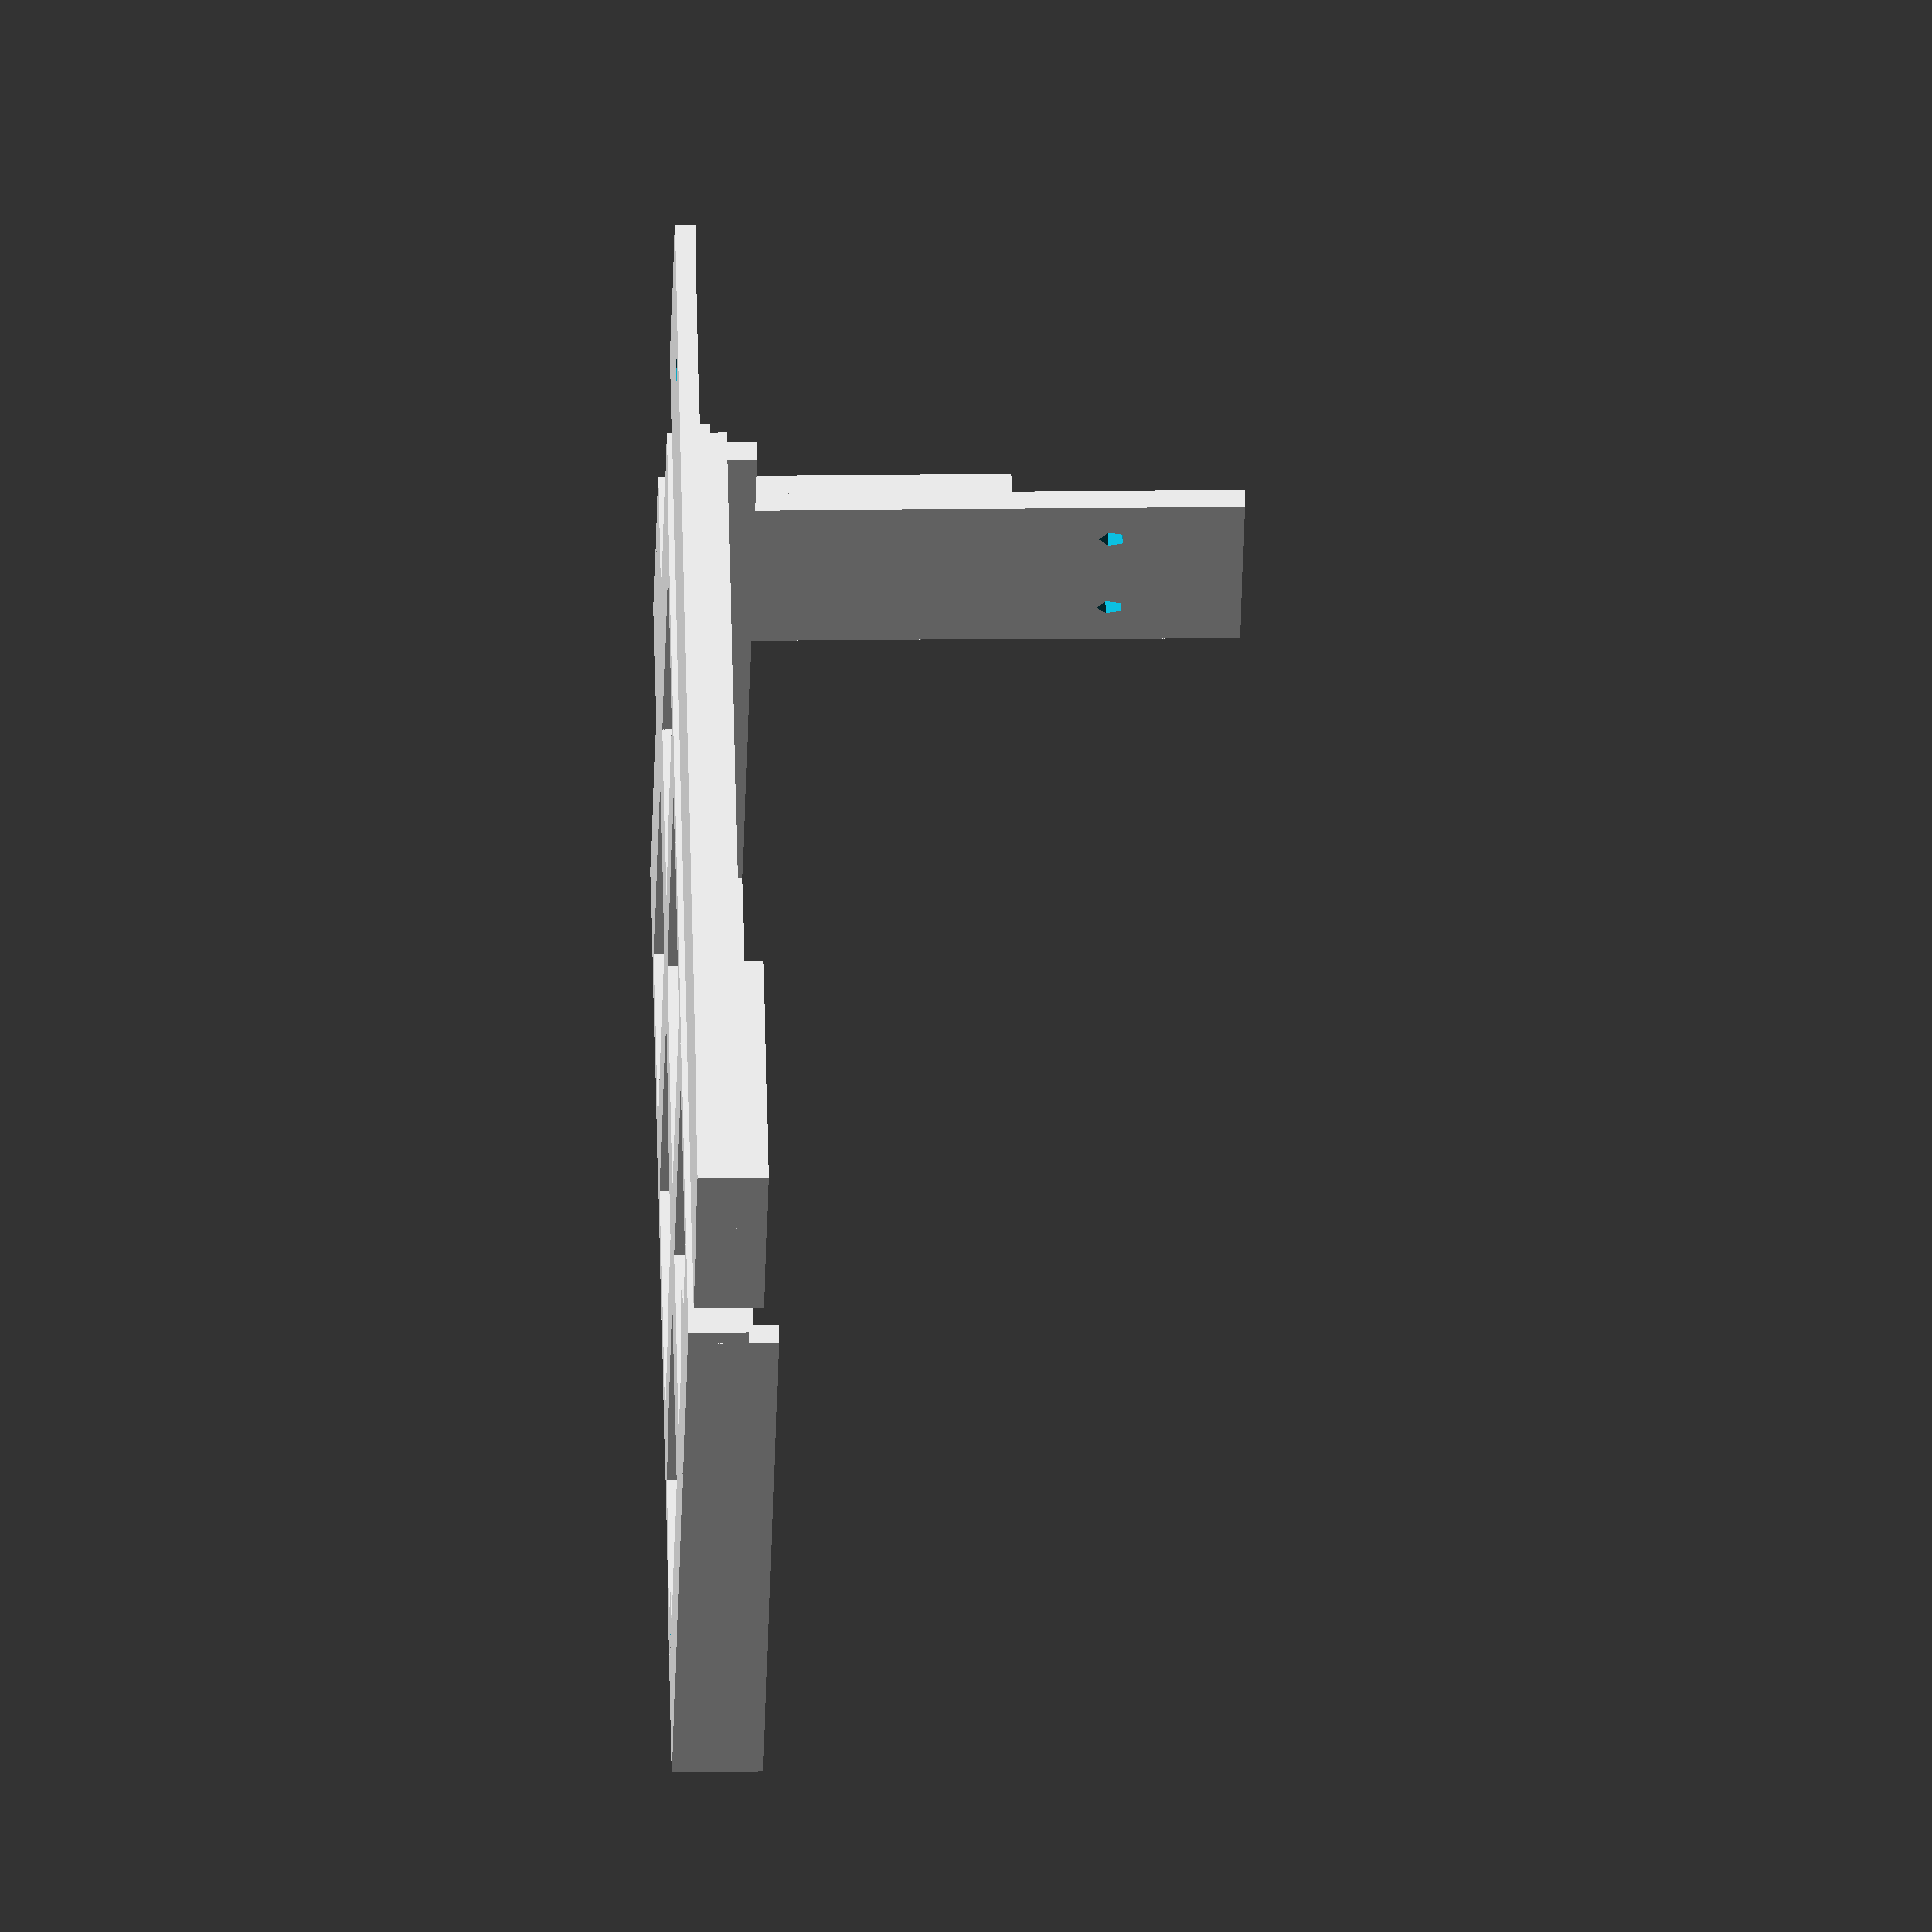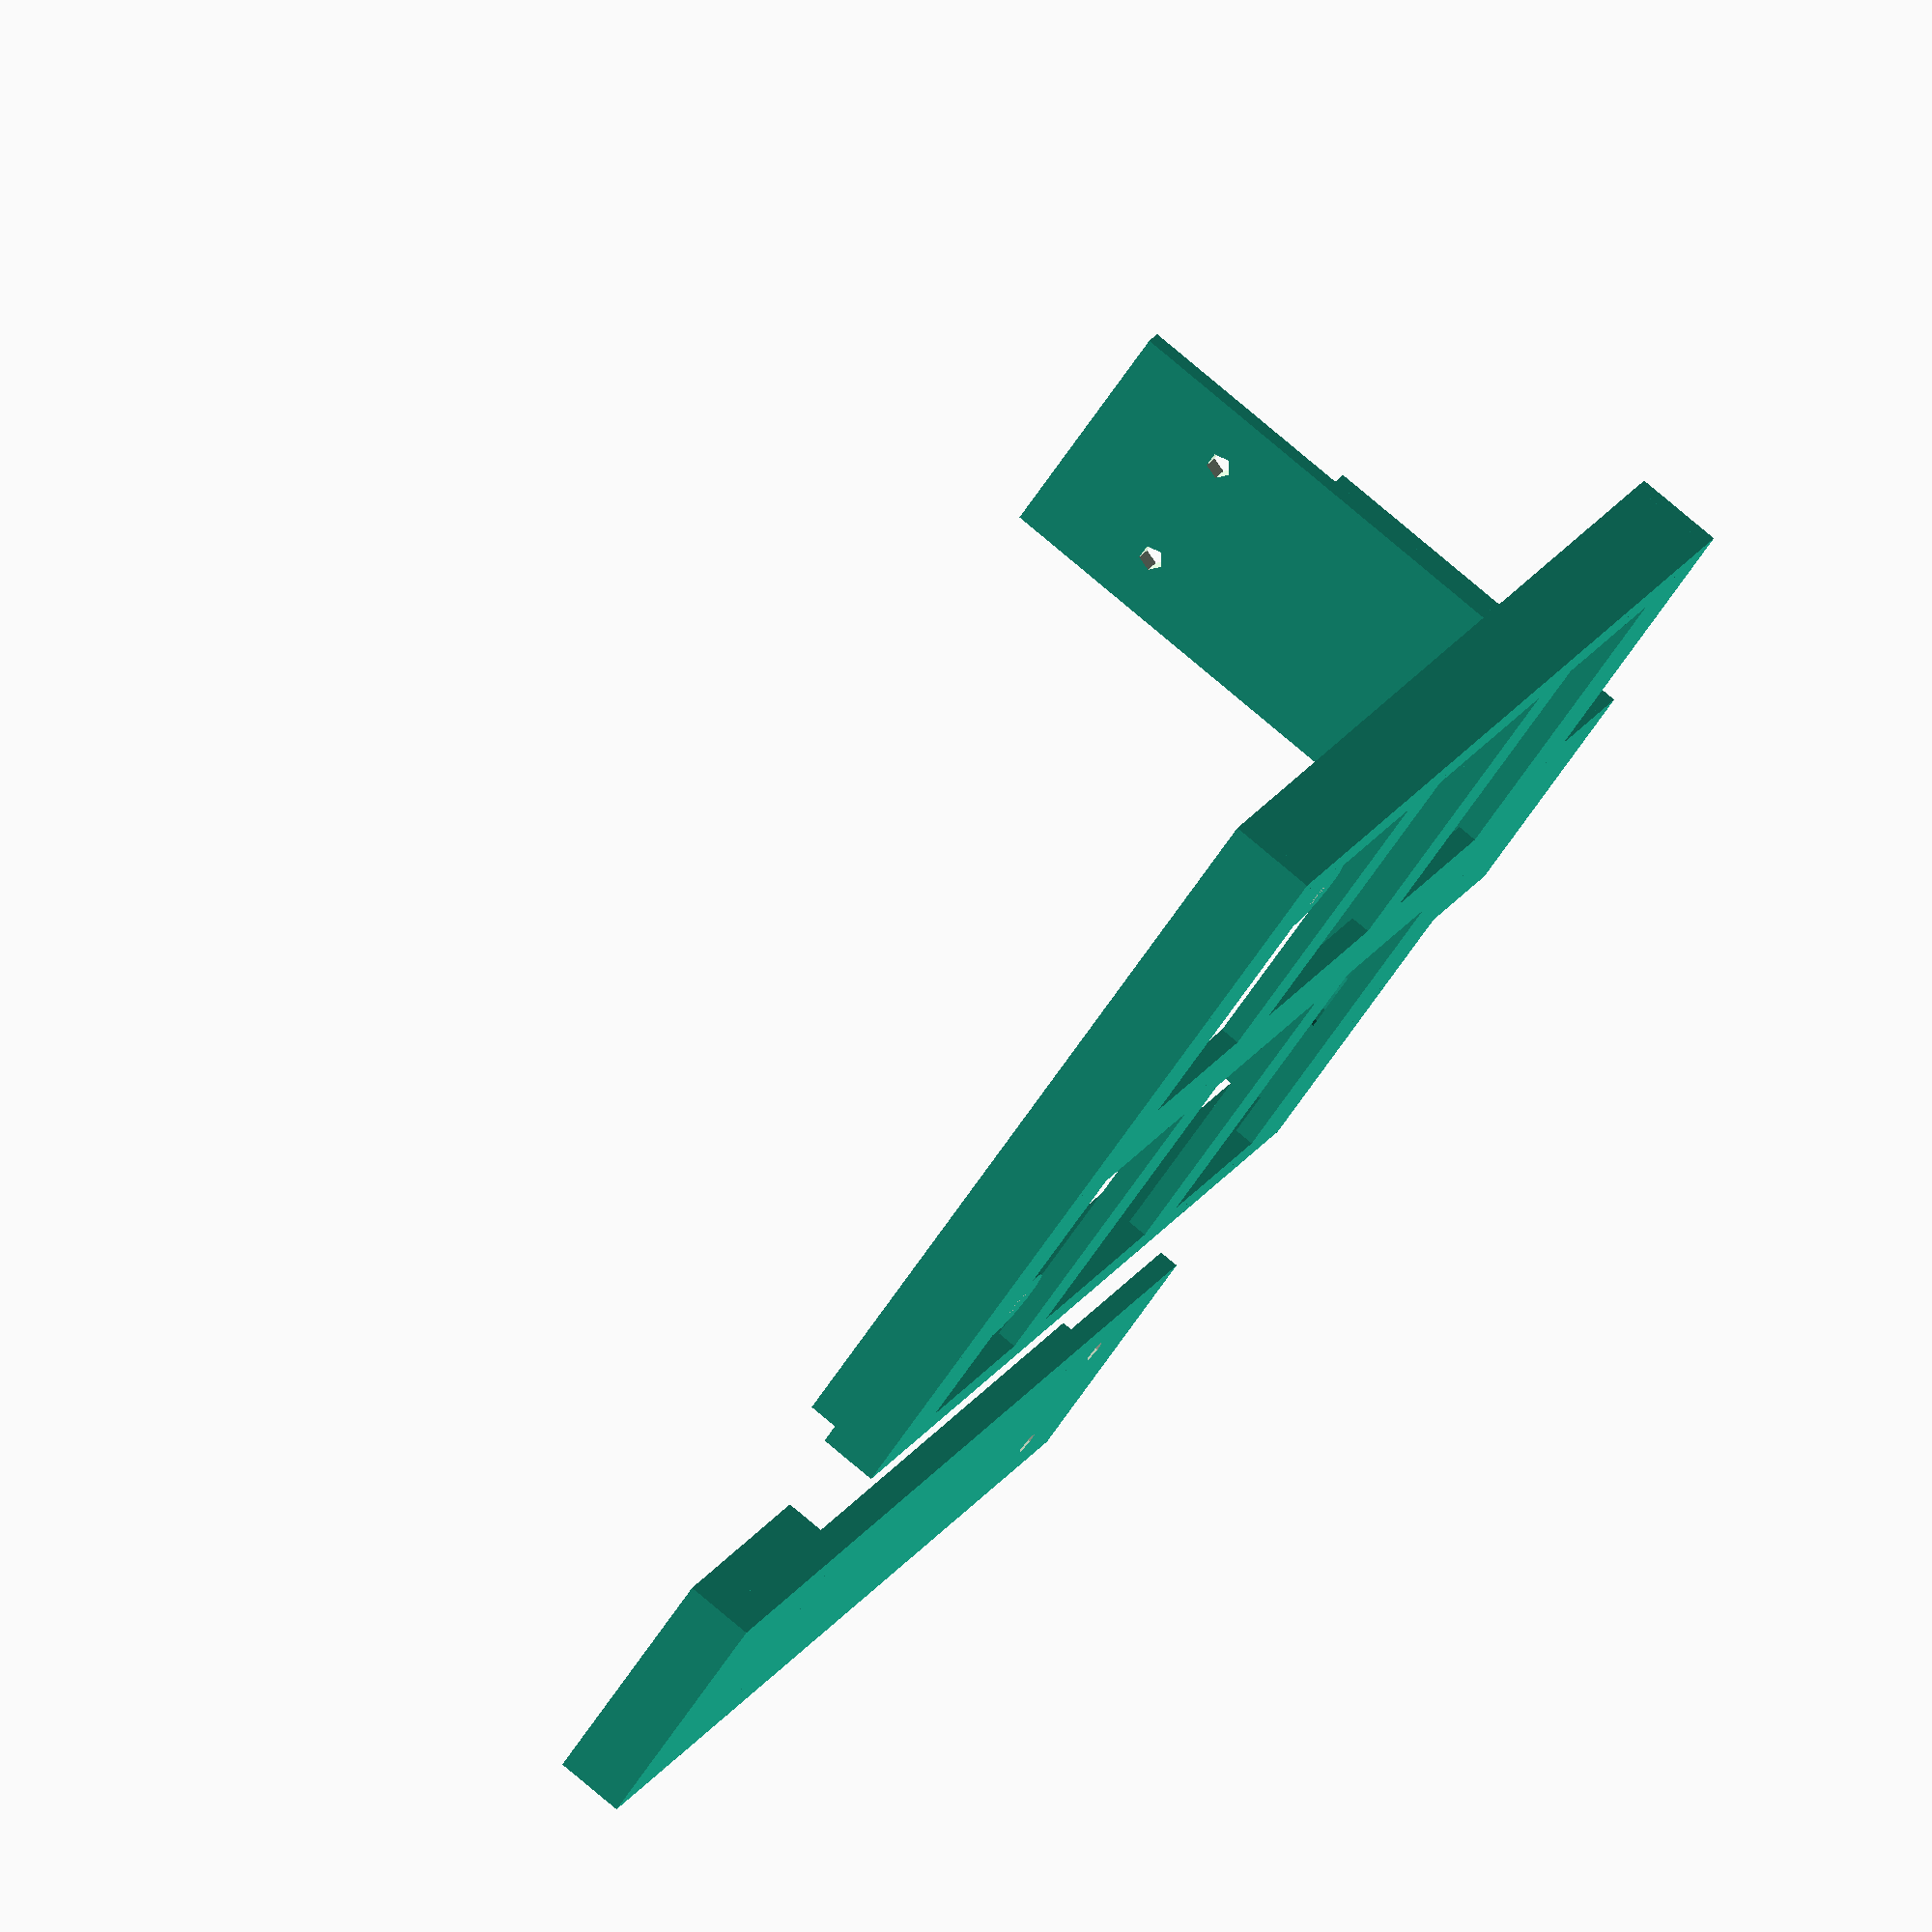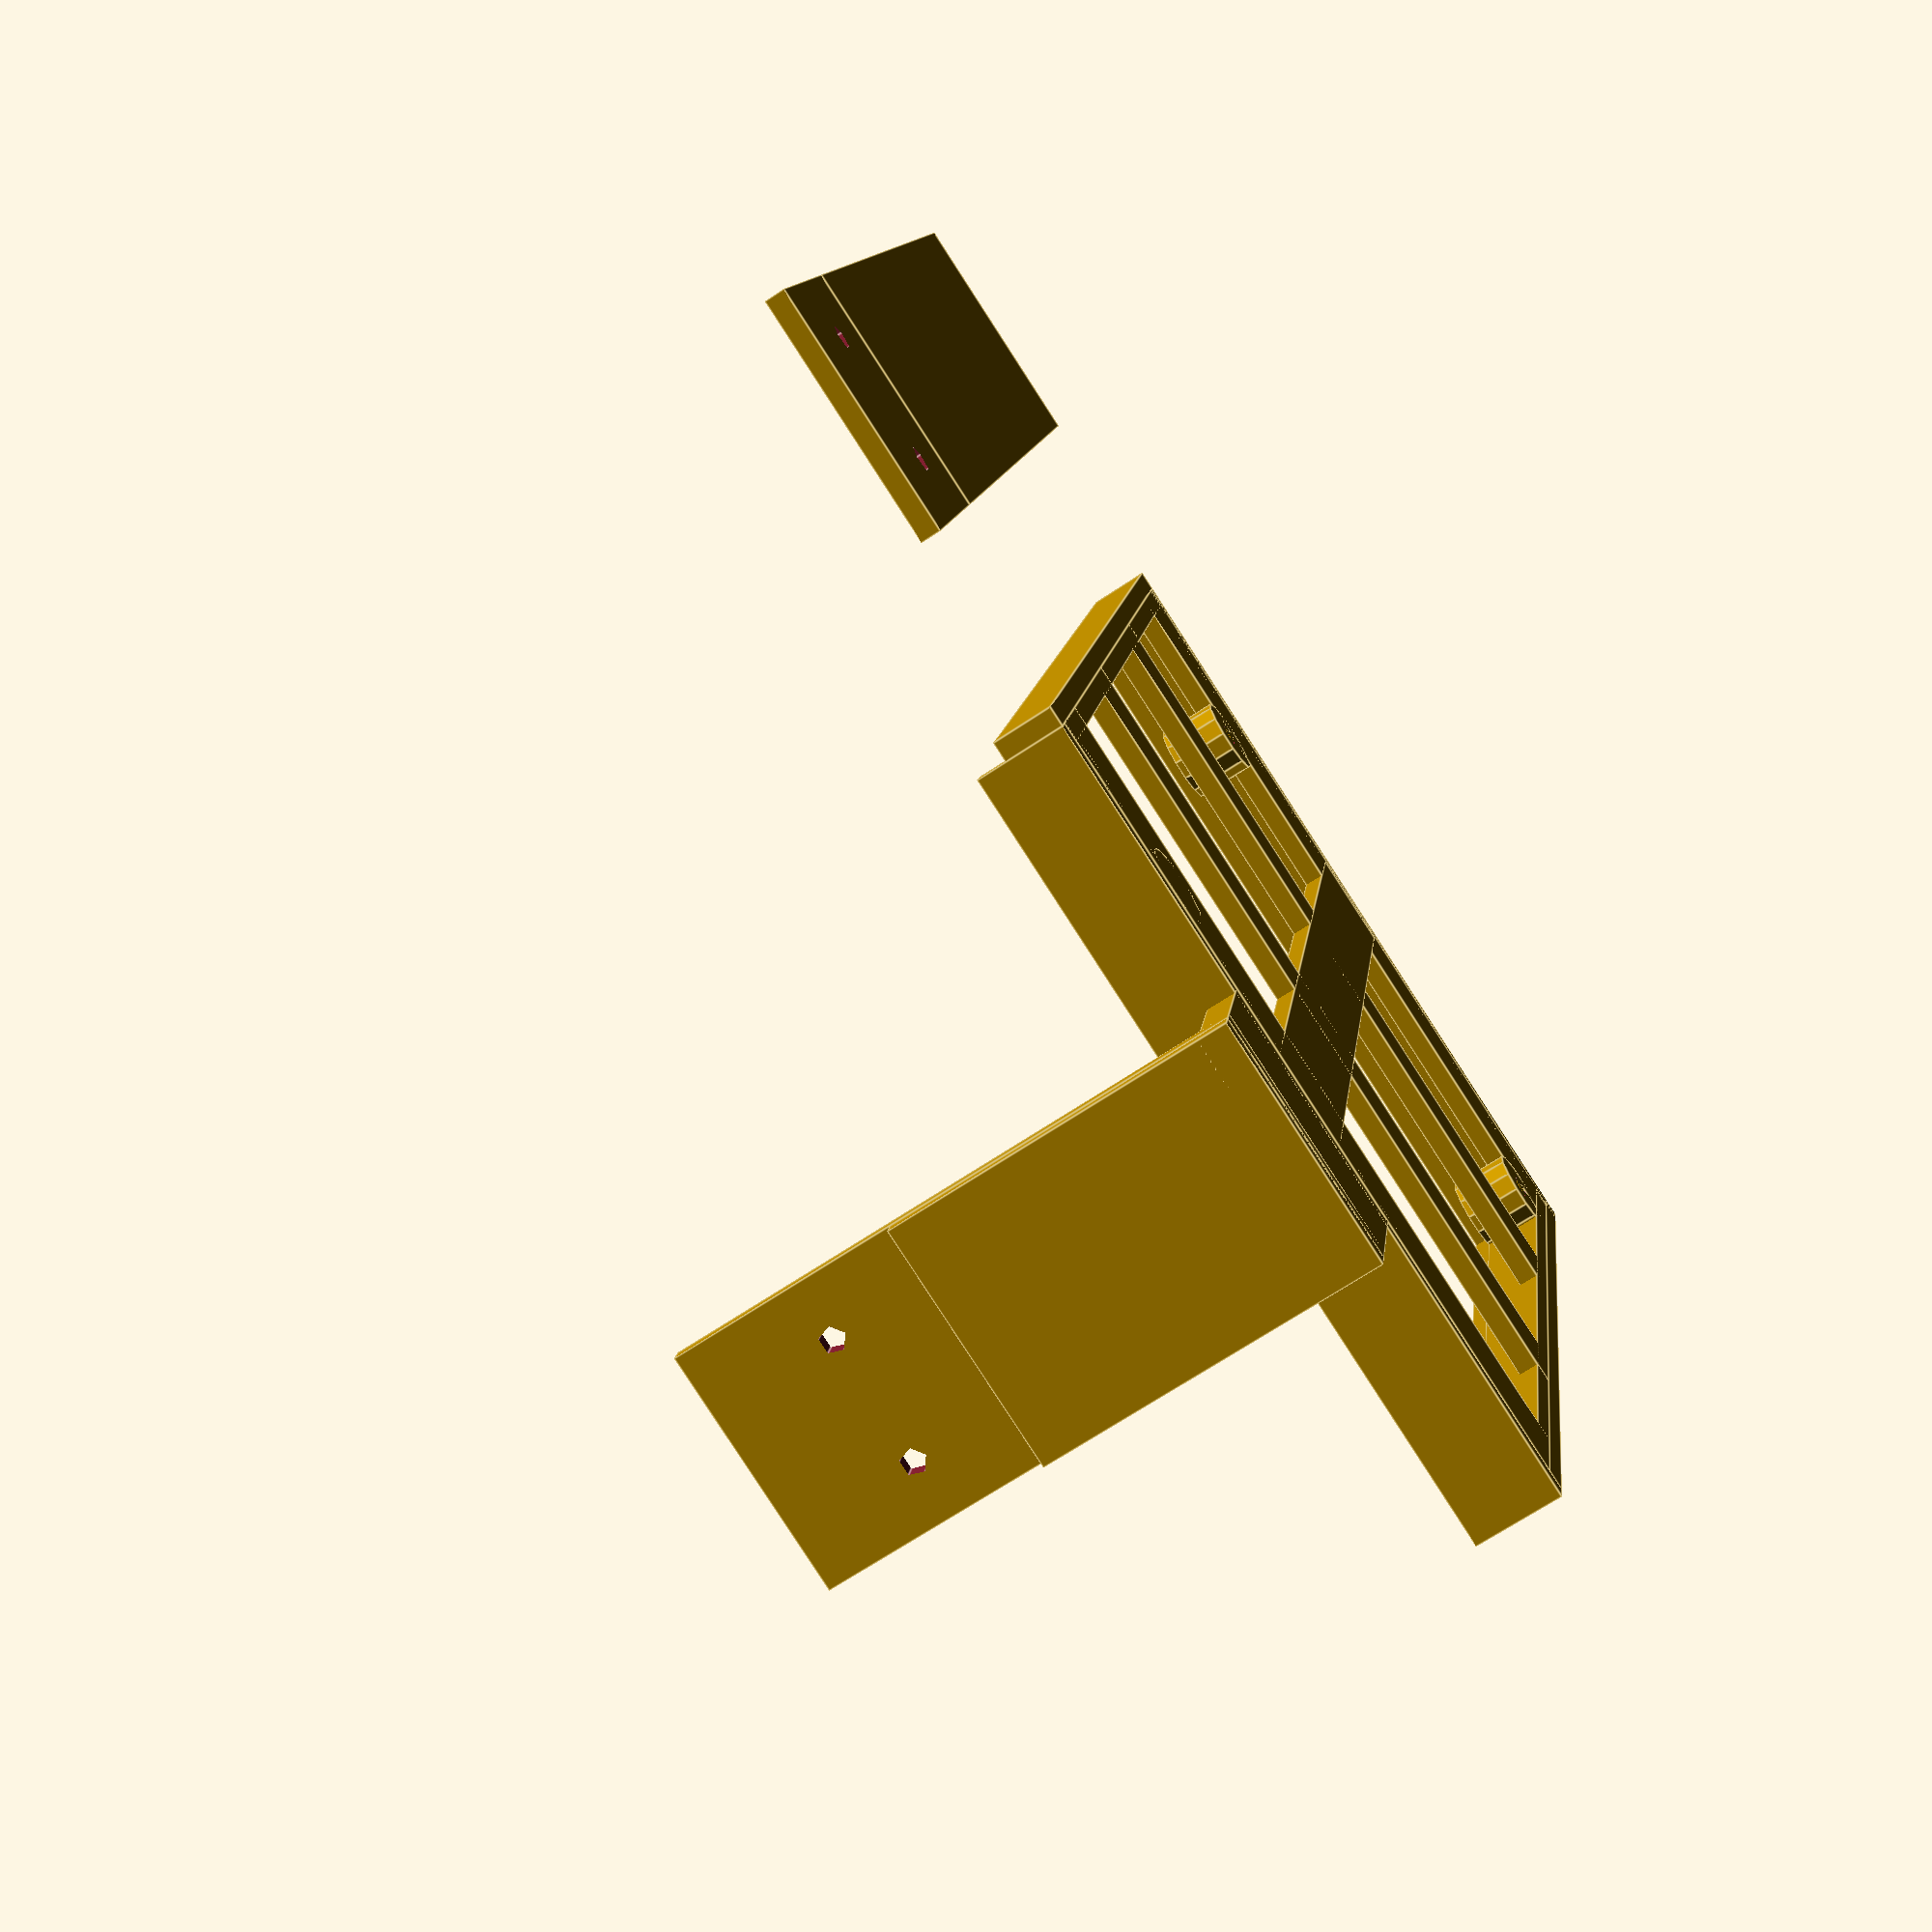
<openscad>
// Jetson Nano case, modified version
//
//  2021/10/23
// 
//  - Modified Camera holder.
//  - Updated: More space near the connecter.
//  - Modified Screw spacer position


w = 100;
d = 80;
h = 6;    //h-4
t = 2;

rotate([0,0,90]) top();
translate([20,0,0])  camera_holder();

module spacer(h){
    difference() {
        cylinder(h,4,4);
        cylinder(h+2,1.5,1.5);
    }
}

module top()
{
    //inner
    translate([0,0,0]) cube([w,t,h]);
    translate([0,d-t,0]) cube([w,t,h]);
    translate([0,0,0]) cube([t,d,h]);
    translate([w-t,0,0]) cube([t,d,h]);
    
    //outer
    translate([-t,-t,0]) cube([w+2*t,t,h]);
    translate([0,d,0]) cube([w+t,t,h+3]);
    translate([-t,0,0]) cube([t,d+t,h+3]);
    translate([w,0,0]) cube([t,d+t,h+3]);


    //screw spacer 
    translate([4,18,0]) spacer(h);   //([3,17,0])
    translate([4,76,0]) spacer(h);   //[3,75,0])
    translate([90,17,0]) spacer(h);
    translate([90,75,0]) spacer(h);
    
    // baseplate
    translate([w/3-4,0,0]) cube([8,d,t]);
    translate([(w/3*2)-4,0,0]) cube([8,d,t]);
    translate([91,0,0]) cube([10,d,t]);
    
    translate([0,0,0]) cube([10,d,t]);
    translate([0,d/2-5,0]) cube([w,10,t]);
    
    //camera holder
    translate([-15,d/2-12,0]) {
        cube([15,25,t+1]);
        cube([t,25,35]);
        translate([t,0,0]){
            difference() {
                cube([t,25,58]);
                translate([-2,6,45]) rotate([0,90,0]) cylinder(t+3,1.3,1.3);
                translate([-2,19,45]) rotate([0,90,0]) cylinder(t+3,1.3,1.3);
                }
        }
    }
}


module cameracase()
{
    difference() {
        cube([25,25,7]);
        translate([0.5,0.5,0]) cube([24,24,8]);
    }
    translate([0,0,3]) cube([24,9,1]);
    translate([0,16,3]) cube([24,9,1]);
}

module camera_holder()
{
    //hole part
    difference() {
        cube([25,23,t]);
        translate([25-6,(58-45),-1]) rotate([0,0,0]) cylinder(t+3,1.3,1.3);
        translate([25-19,(58-45),-1]) rotate([0,0,0]) cylinder(t+3,1.3,1.3);
    }

    //additional
    translate([0,23,0]) rotate([0,0,0])  cube([25,110-23,t+1]);

    //outer camera case
    translate([0,(115-30),0]) cameracase();



}





</openscad>
<views>
elev=163.6 azim=47.5 roll=271.6 proj=o view=wireframe
elev=279.0 azim=37.0 roll=130.0 proj=o view=wireframe
elev=69.1 azim=348.3 roll=123.8 proj=p view=edges
</views>
